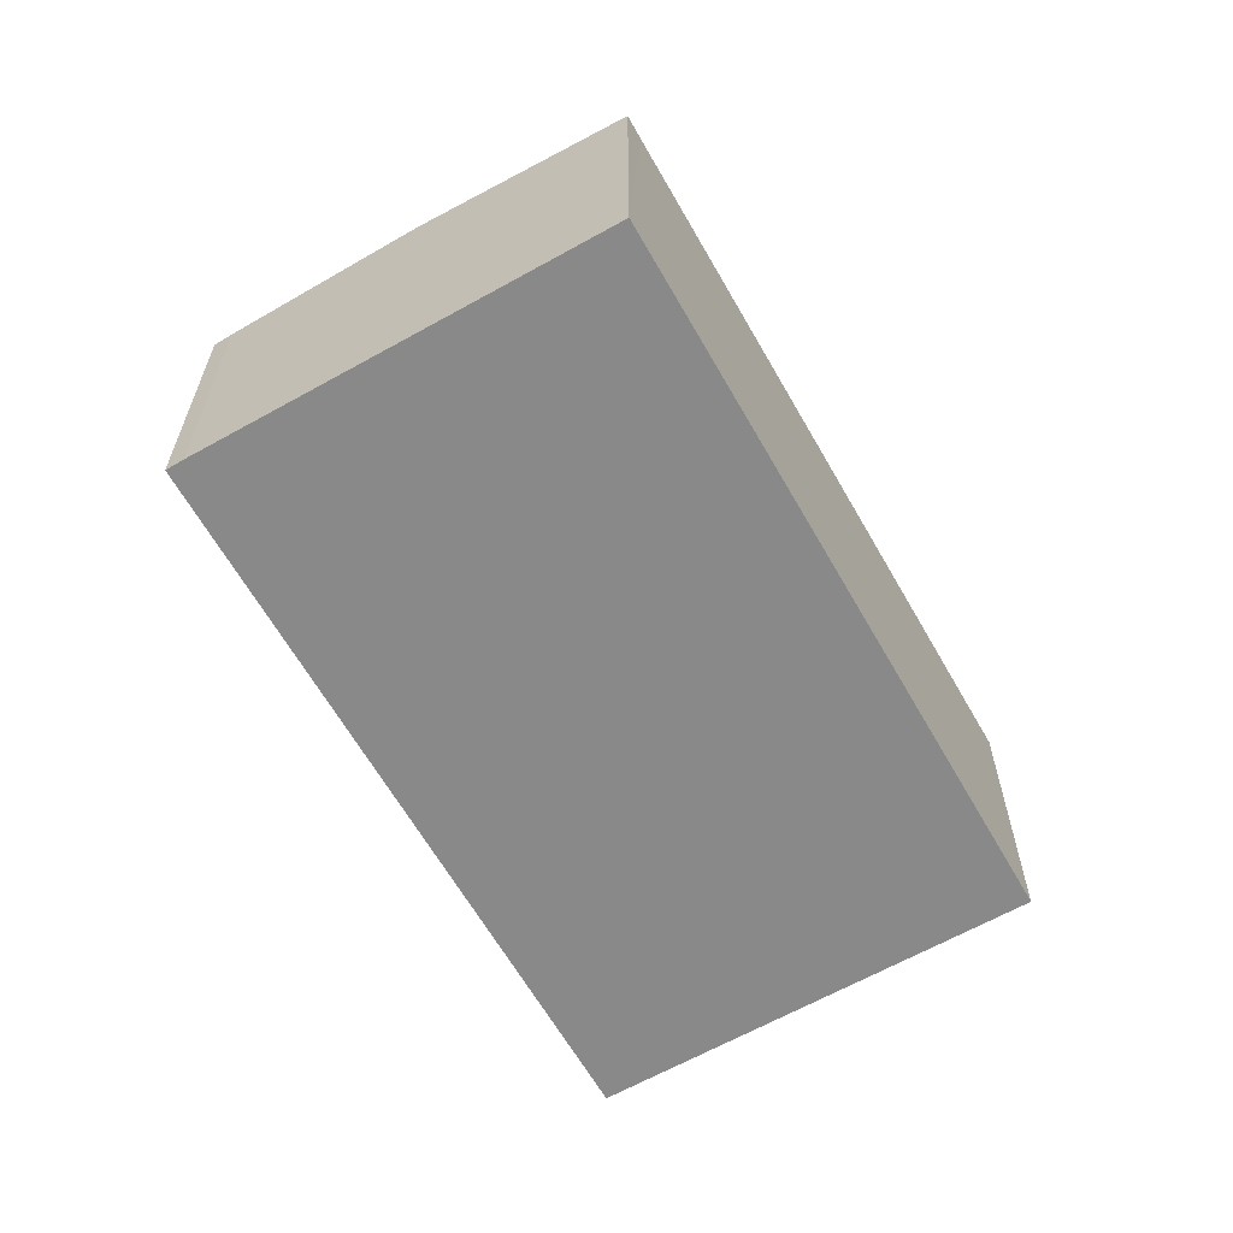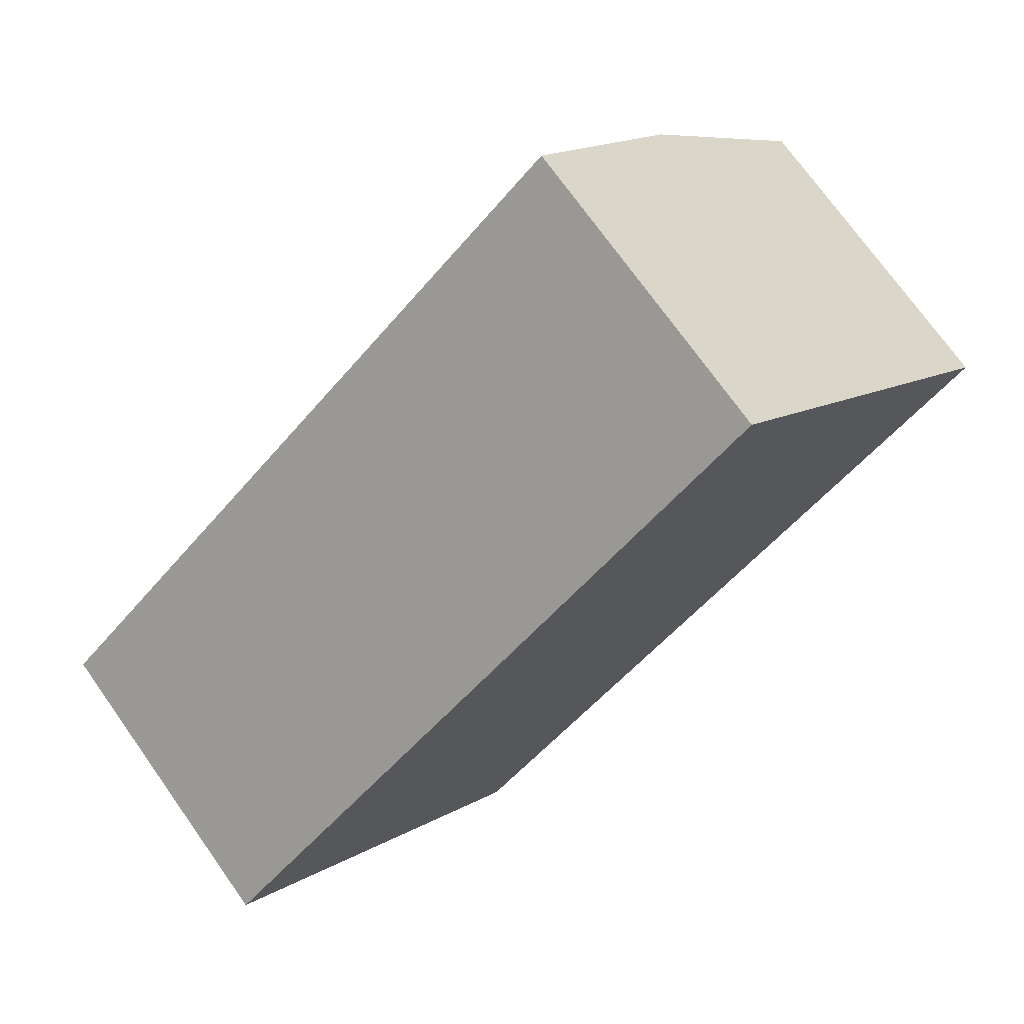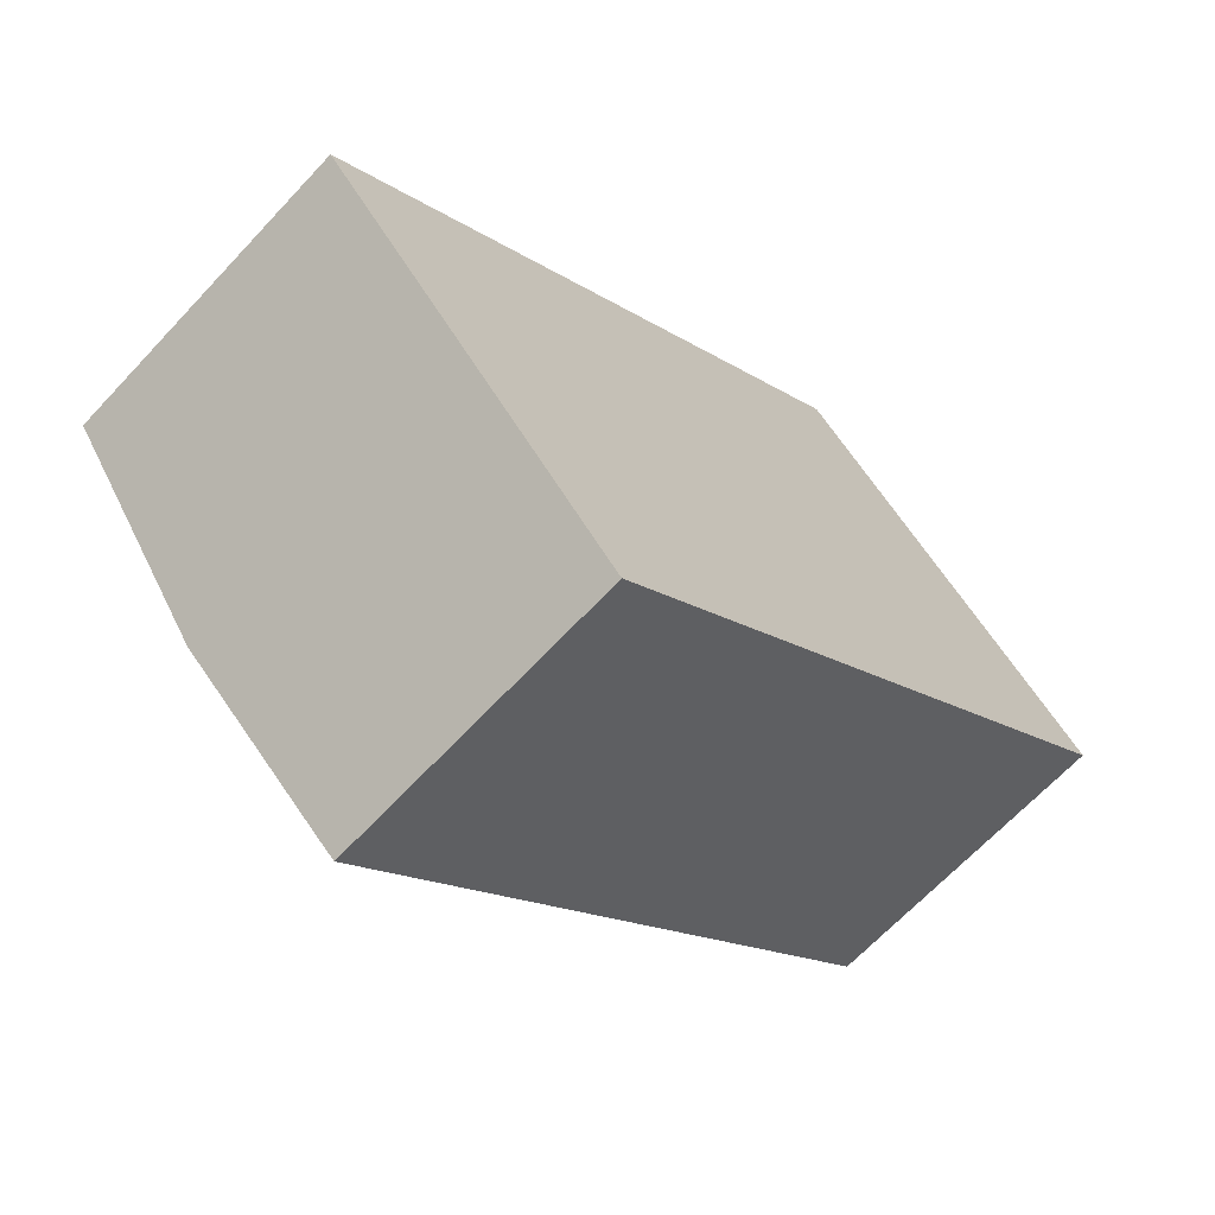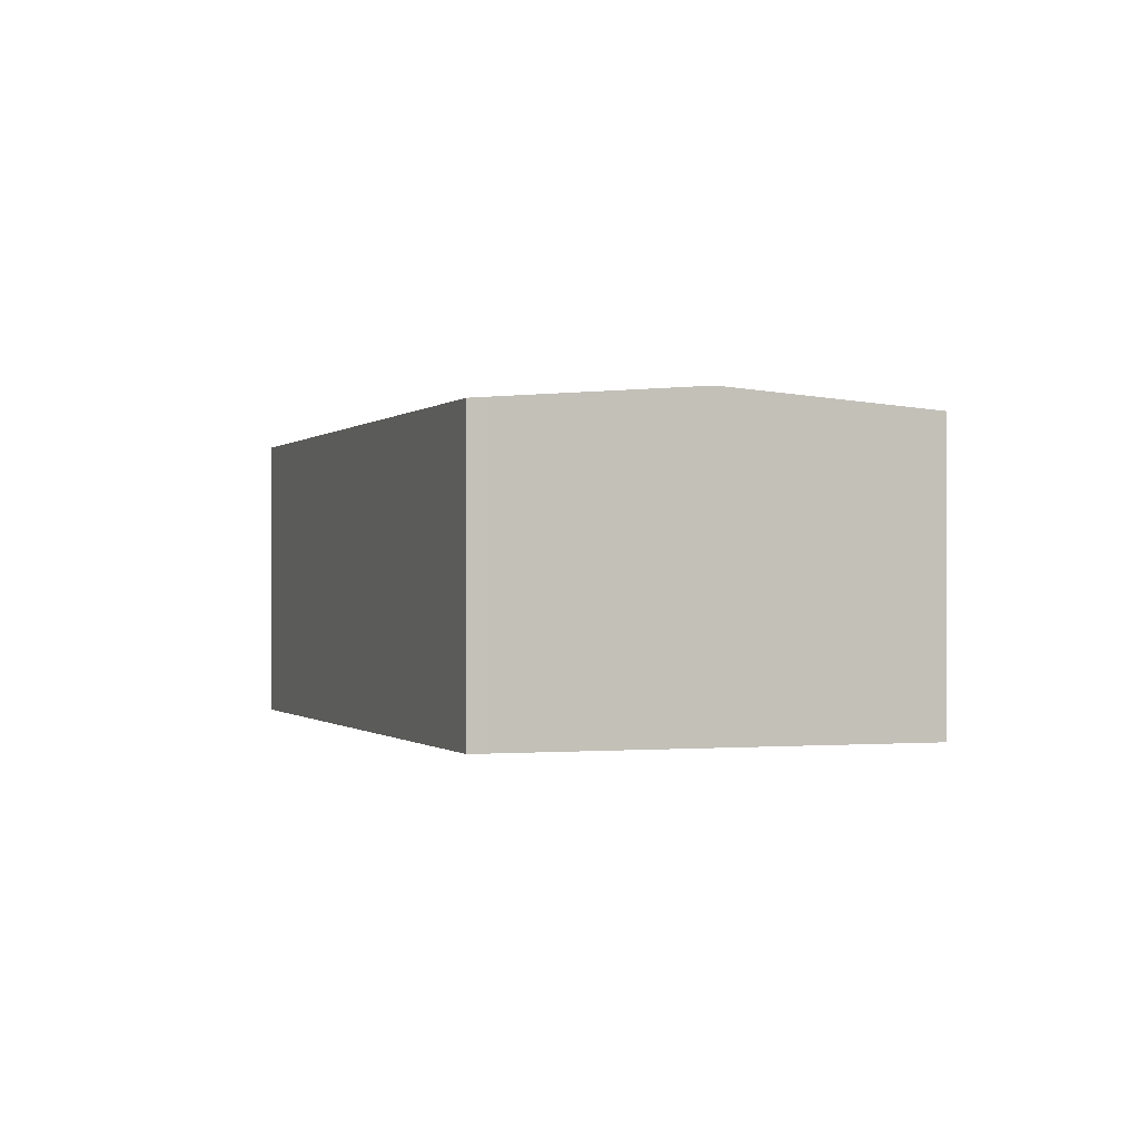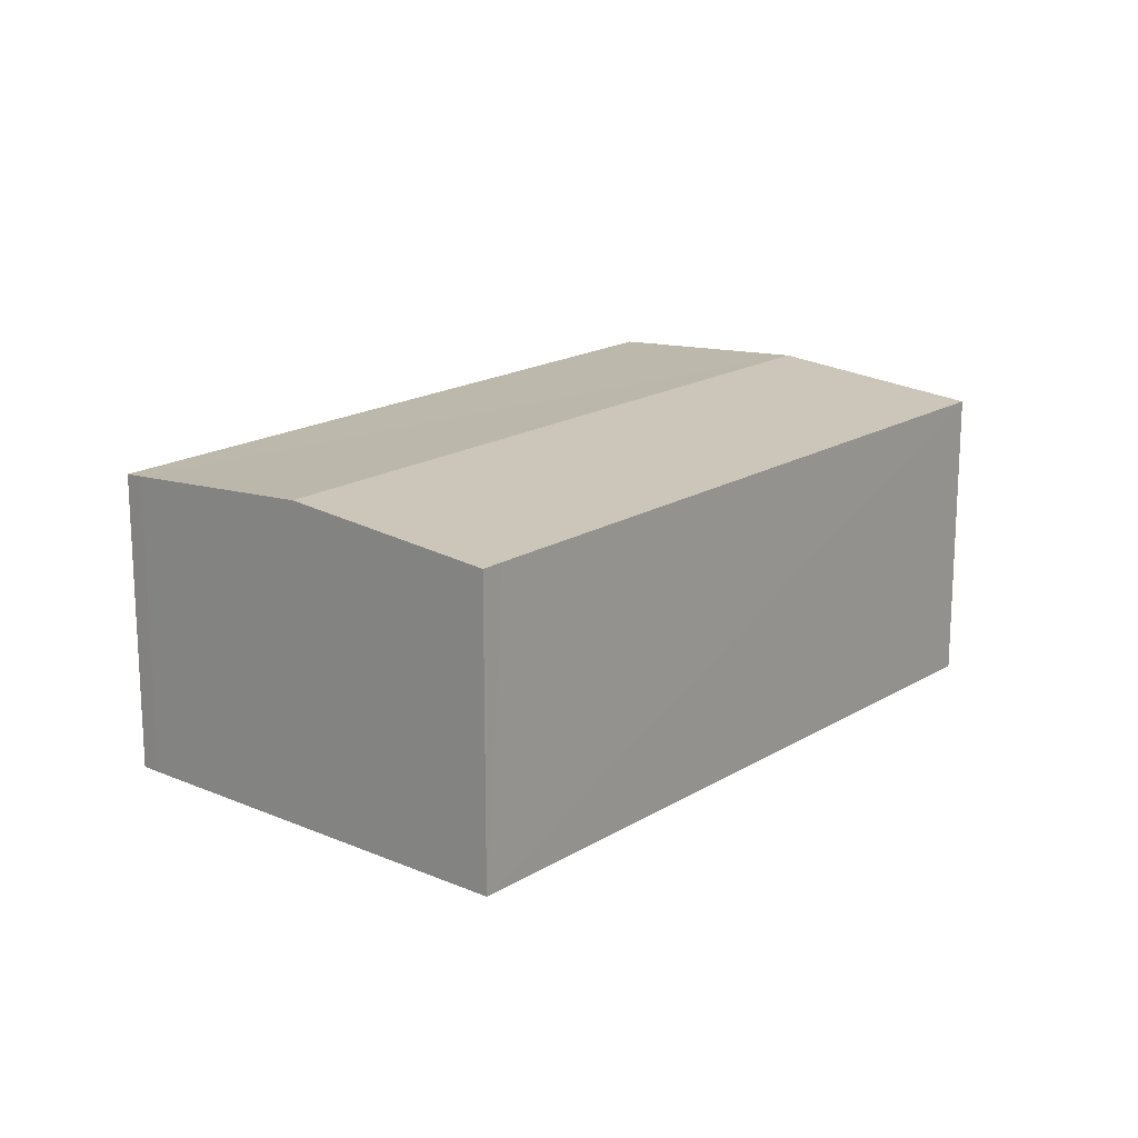
<metadata>
{"format":"obj","ext":"obj","renderer":"f3d","projection":"perspective","resolution":1024,"background":"white","views":[{"elev":-63.2,"azim":-102.1,"up":"+Y"},{"elev":73.1,"azim":-35.4,"up":"+Z"},{"elev":-66.3,"azim":-43.0,"up":"+Z"},{"elev":-0.4,"azim":-151.1,"up":"+Y"},{"elev":17.9,"azim":-91.5,"up":"+Y"}]}
</metadata>
<code>
v  25.34 11.15 11.84
v  10.15 10.61 -11.45
v  5.313 11.15 -5.992
v  10.63 10.56 -11.96
v  30.71 10.56 5.86
v  0 10.56 6.465e-16
v  0.661 10.56 0.582
v  19.99 10.56 17.81
v  0 0 0
v  5.313 3.669e-16 -5.992
v  10.15 7.012e-16 -11.45
v  10.63 7.323e-16 -11.96
v  19.99 -1.09e-15 17.81
v  0.661 -3.564e-17 0.582
v  25.34 -7.251e-16 11.84
v  30.71 -3.588e-16 5.86
g defaultobject
f 1 2 3
f 2 1 4
f 4 1 5
f 6 1 3
f 1 6 7
f 1 7 8
f 3 9 6
f 9 3 2
f 9 2 10
f 10 2 11
f 4 11 2
f 11 4 12
f 9 7 6
f 7 9 8
f 8 9 13
f 13 9 14
f 13 1 8
f 1 13 5
f 5 13 15
f 5 15 16
f 5 12 4
f 12 5 16
f 14 15 13
f 15 14 9
f 15 9 10
f 15 10 16
f 16 10 11
f 16 11 12

</code>
